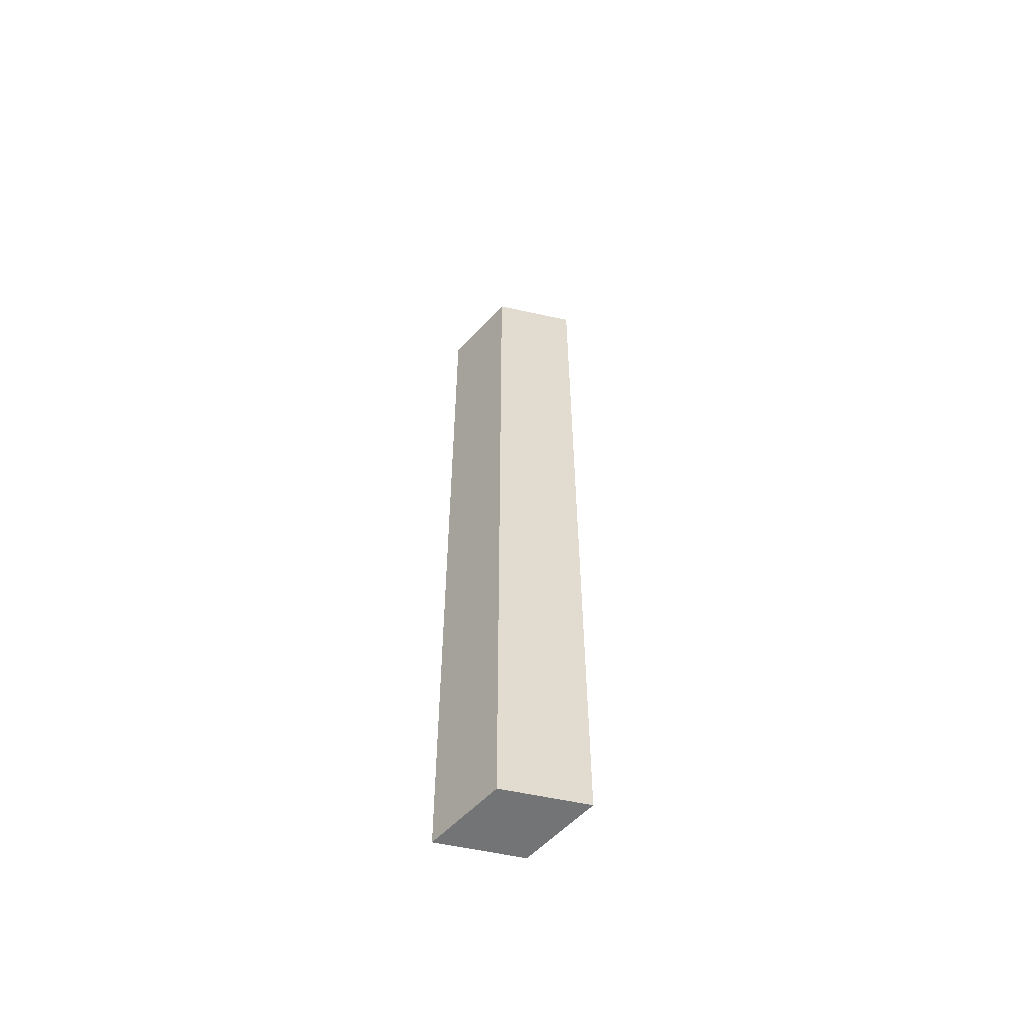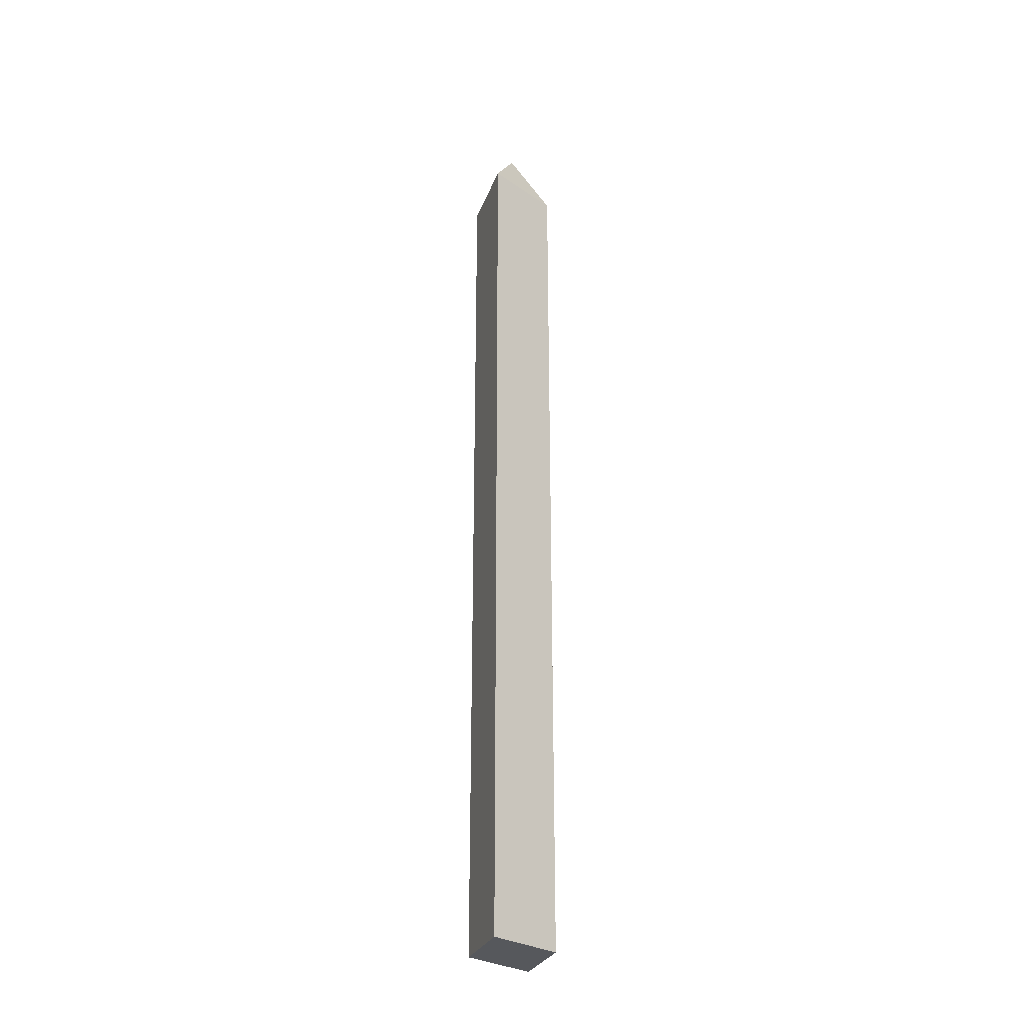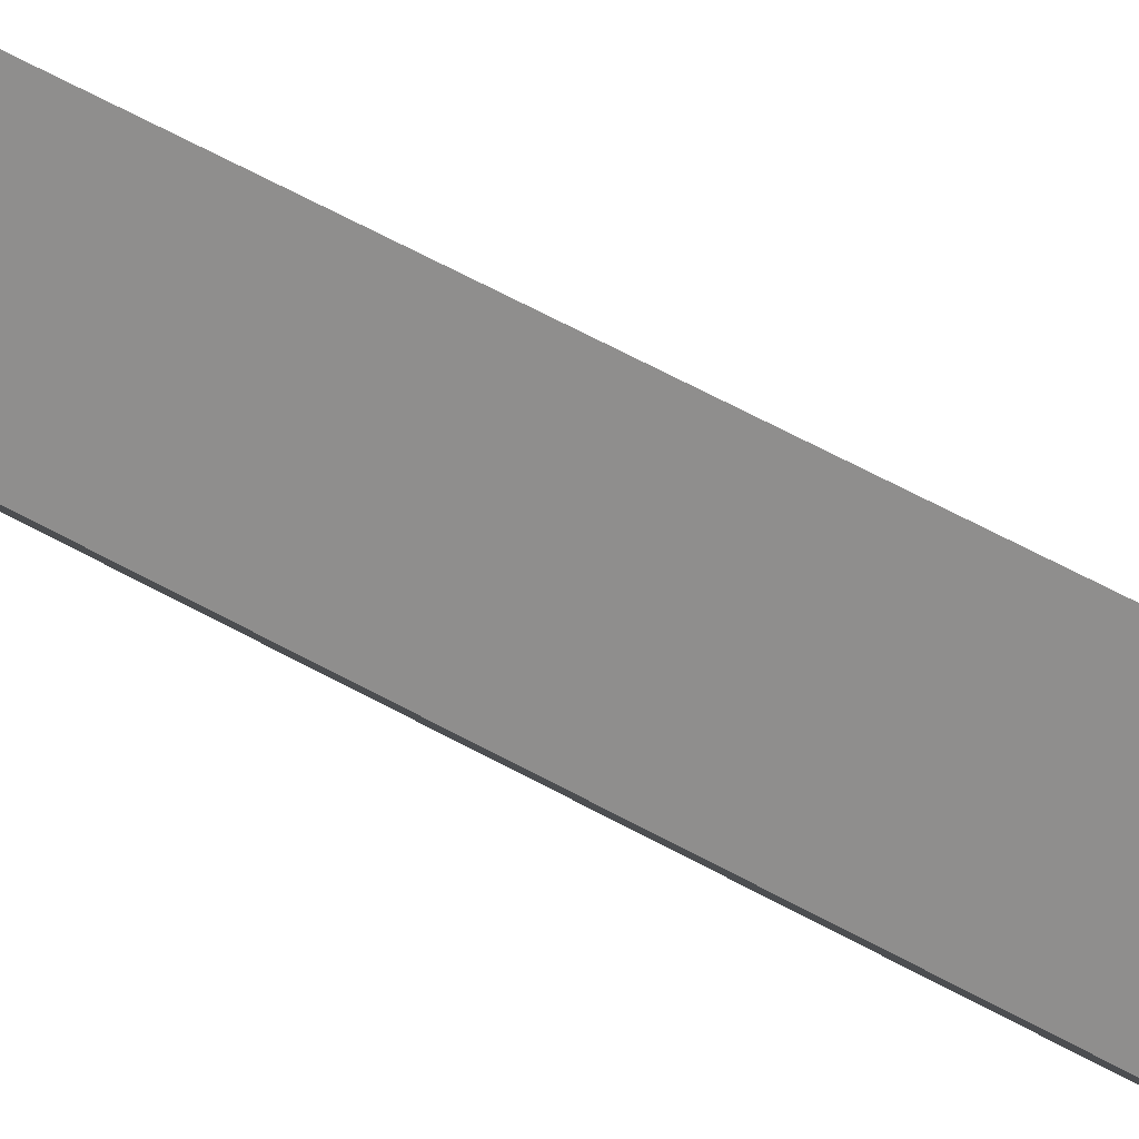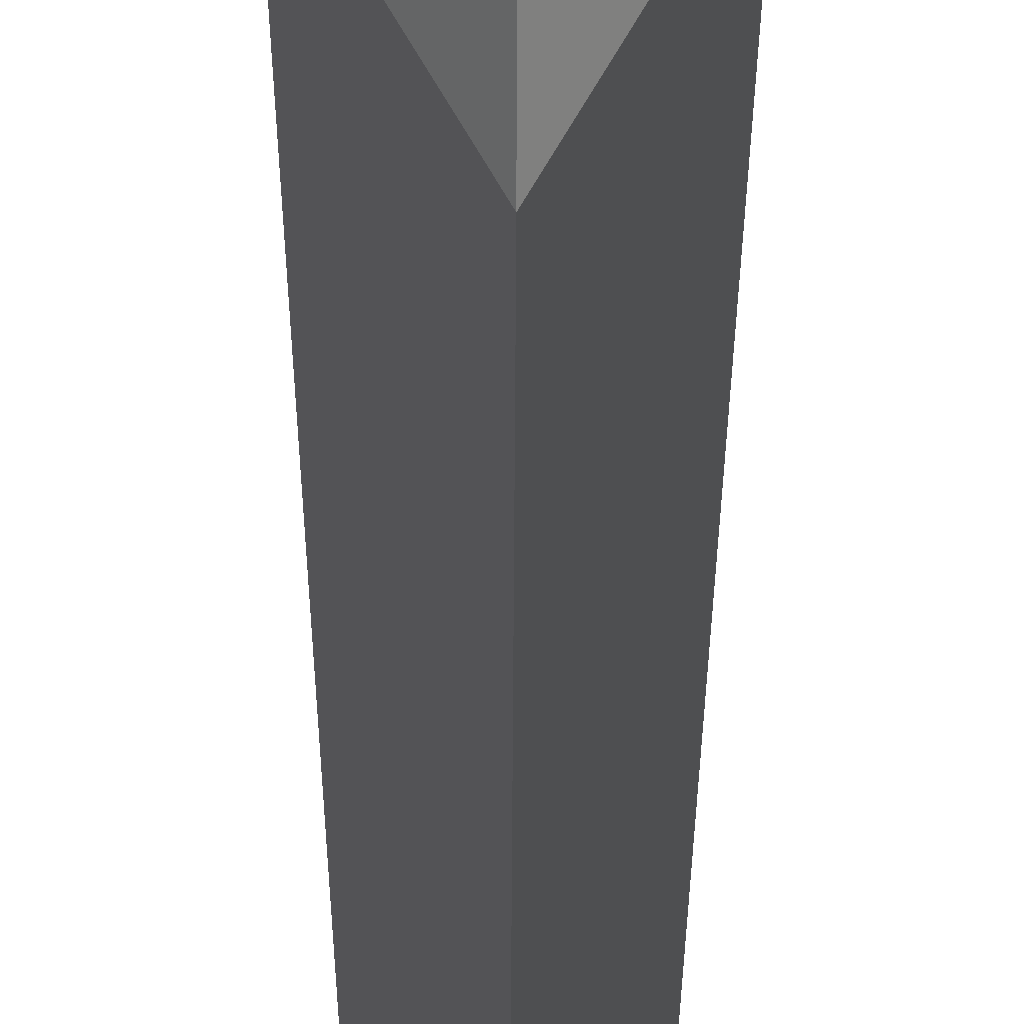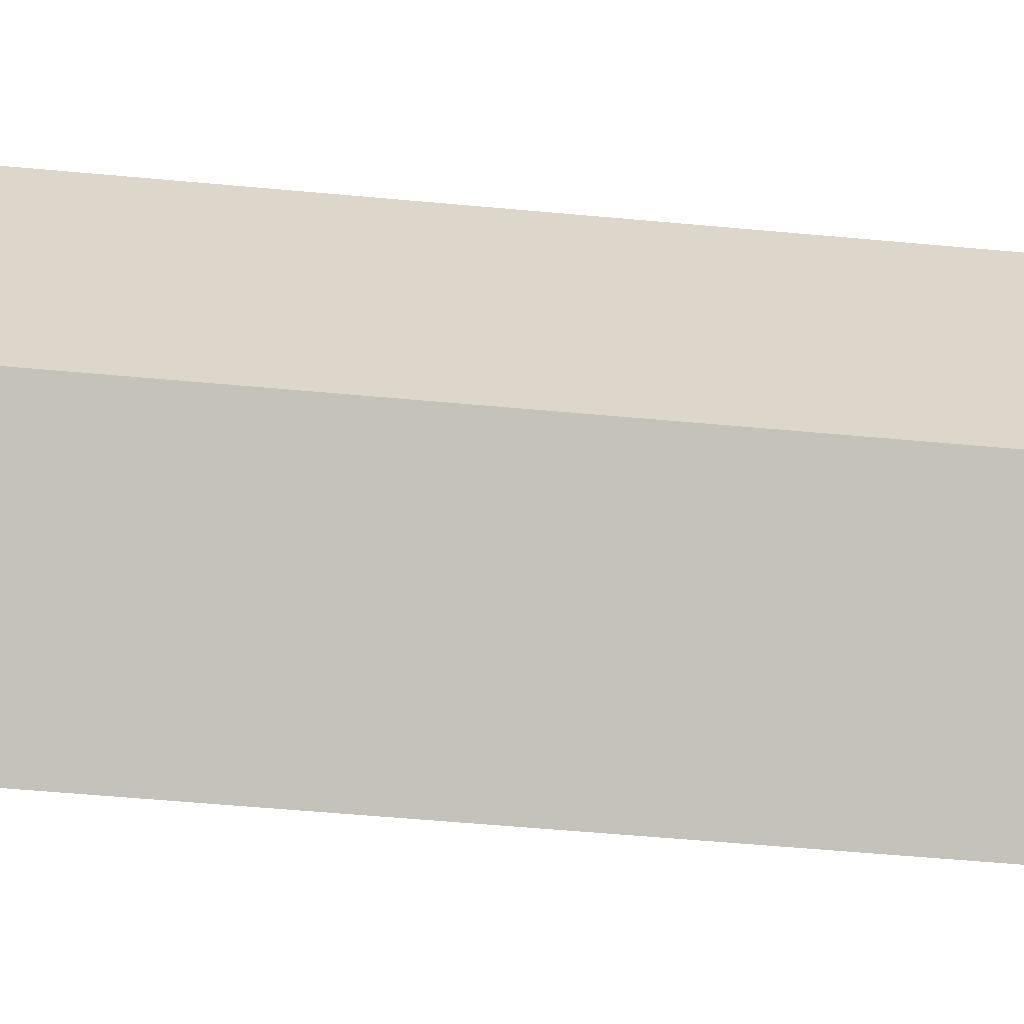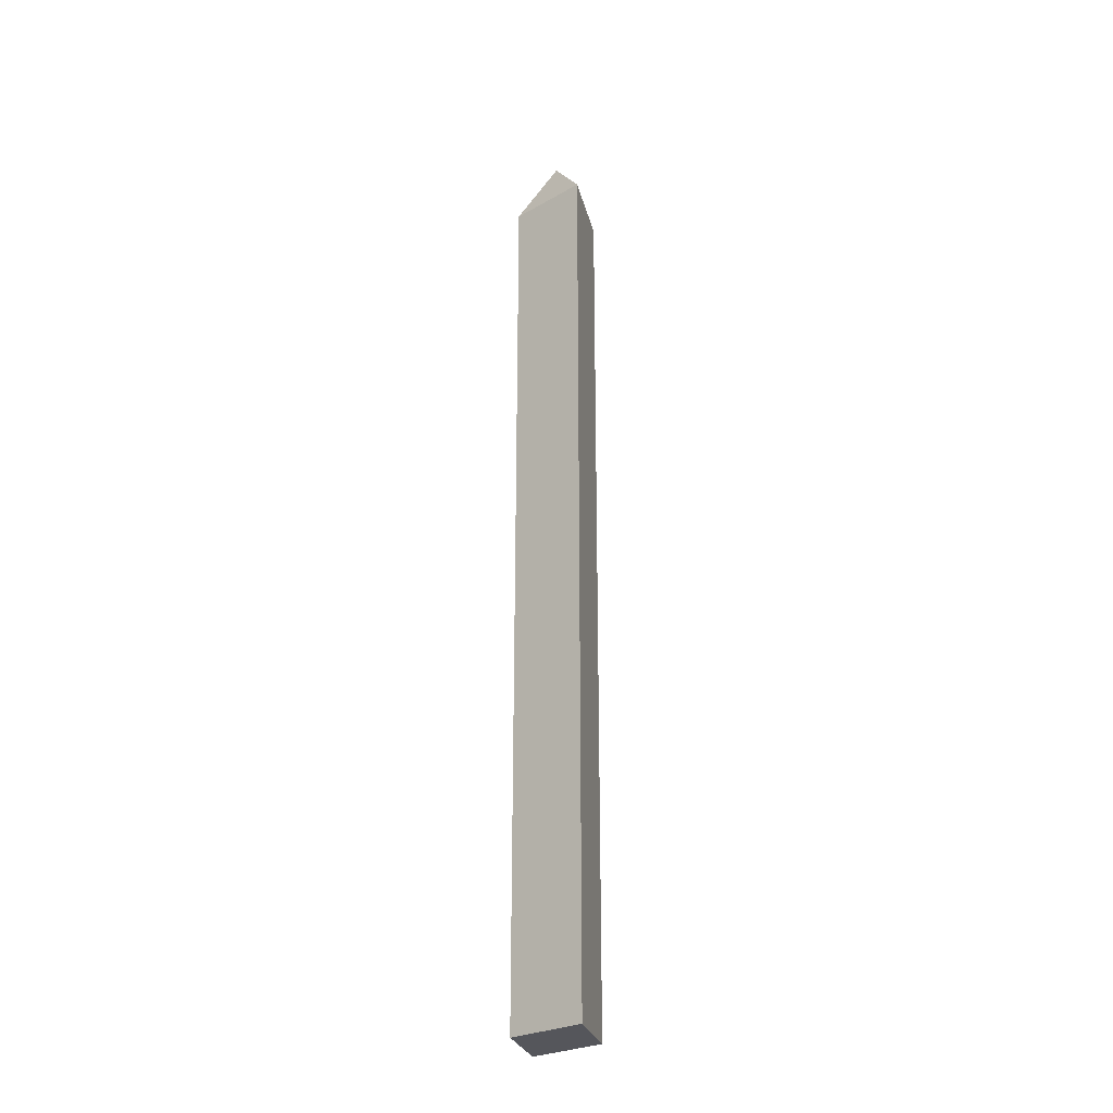
<metadata>
{"format":"obj","ext":"obj","renderer":"f3d","projection":"perspective","resolution":1024,"background":"white","views":[{"elev":-56.1,"azim":107.5,"up":"+Y"},{"elev":-27.7,"azim":13.0,"up":"+Y"},{"elev":53.0,"azim":-58.2,"up":"+Z"},{"elev":-16.8,"azim":179.9,"up":"+Z"},{"elev":-28.9,"azim":-99.4,"up":"+Z"},{"elev":-26.3,"azim":-17.6,"up":"+Y"}]}
</metadata>
<code>
o Blade
v 0 9.8 -0.6293
v 0 2.108 -0.6293
v 0.3724 9.8 0
v 0.3724 2.108 0
v -0.3724 9.8 0
v -0.3724 2.108 0
v 0 9.8 0.6293
v 0 2.108 0.6293
v 0 10.43 0
f 1 5 9
f 4 3 7 8
f 8 7 5 6
f 6 2 4 8
f 2 1 3 4
f 6 5 1 2
f 3 9 7
f 9 3 1
f 7 9 5

</code>
